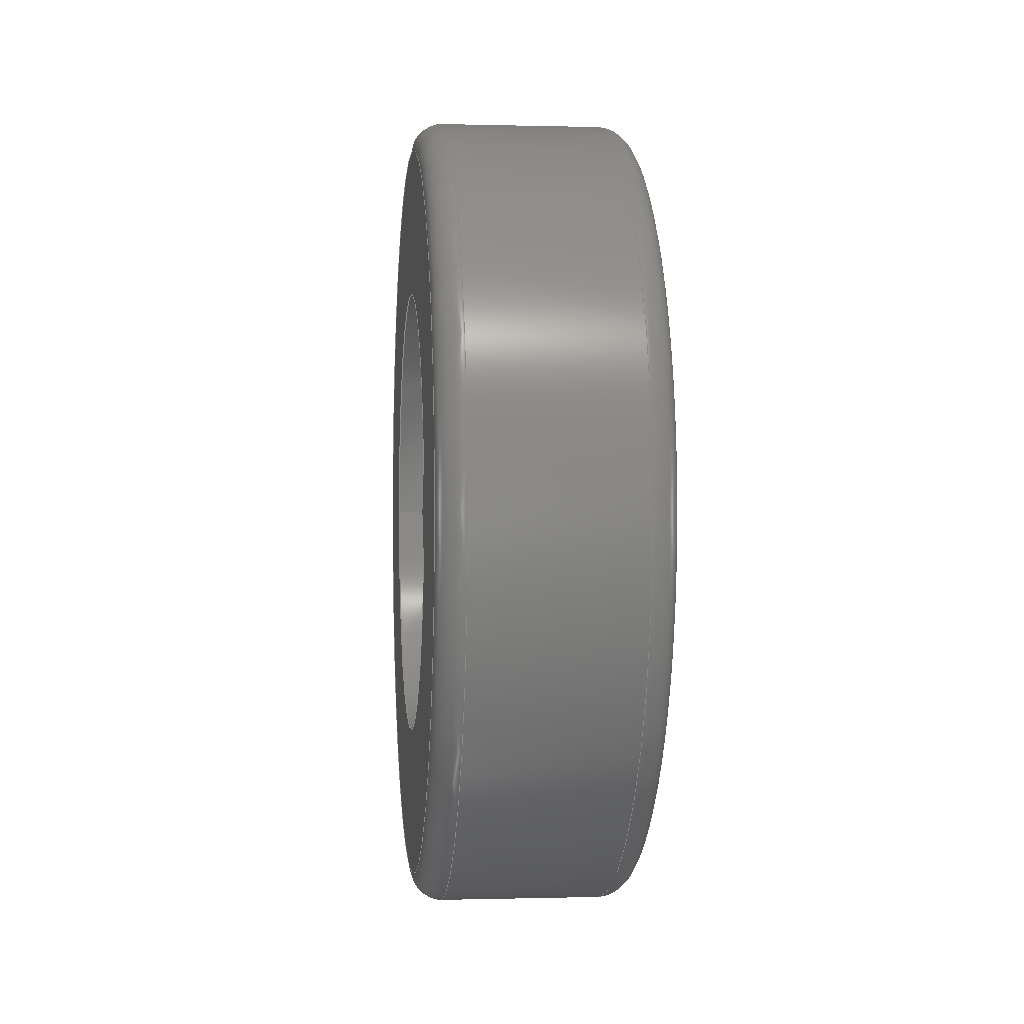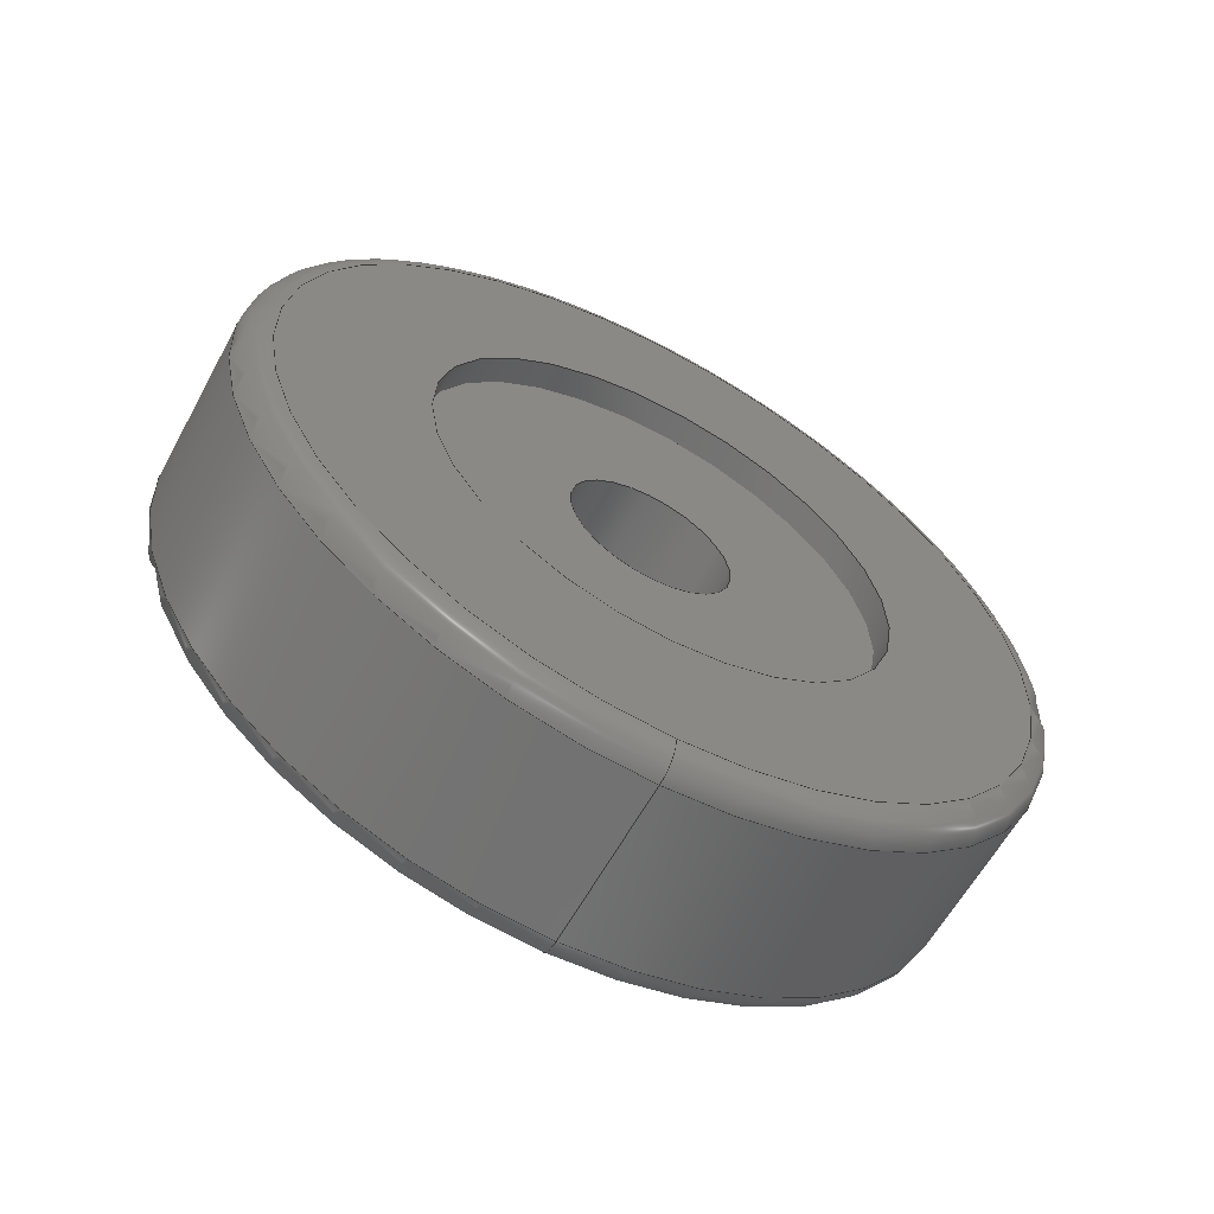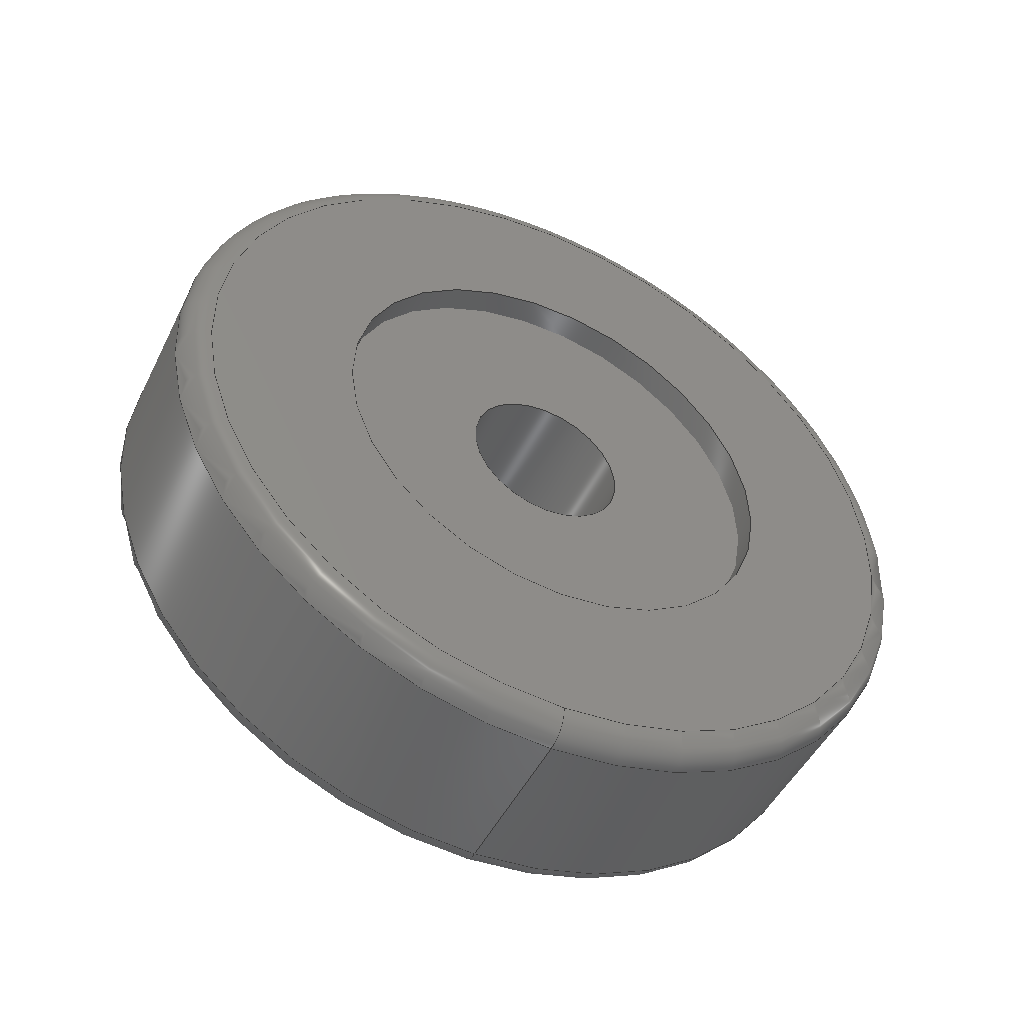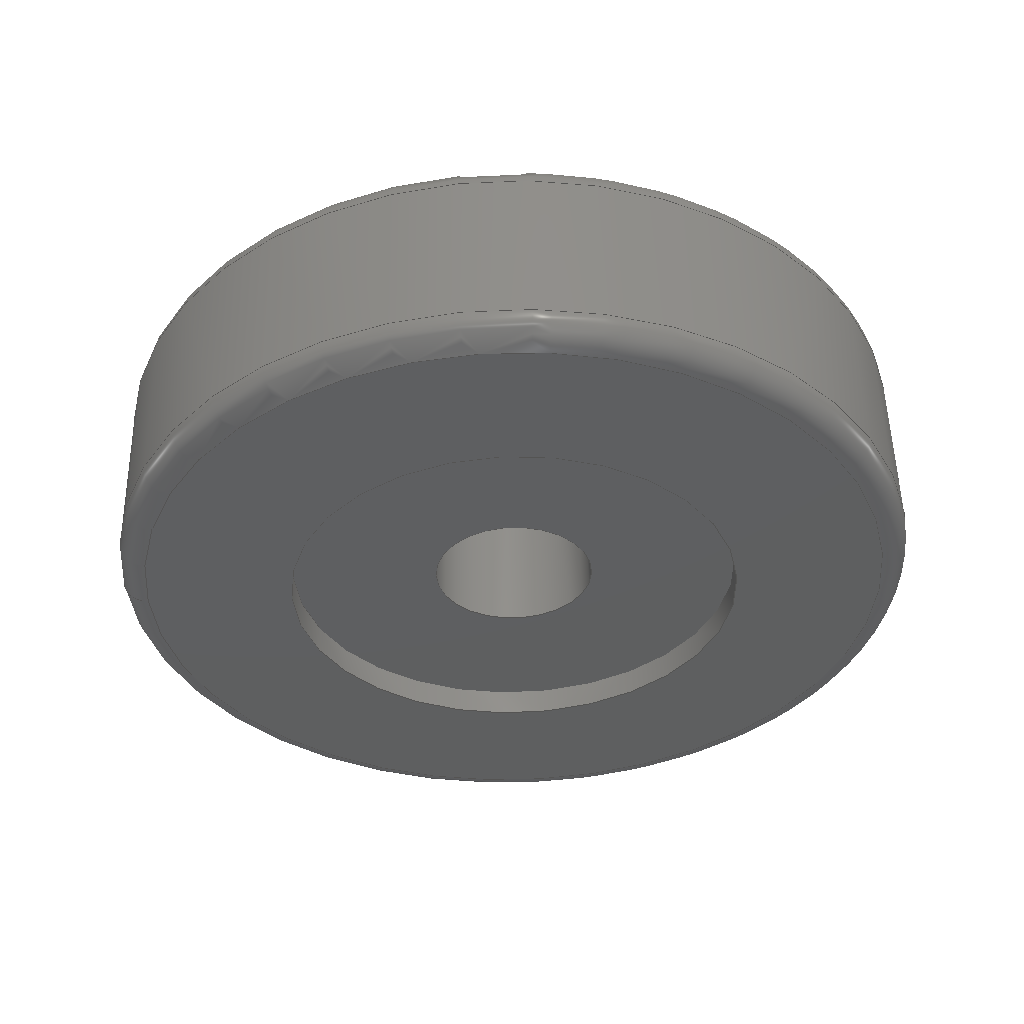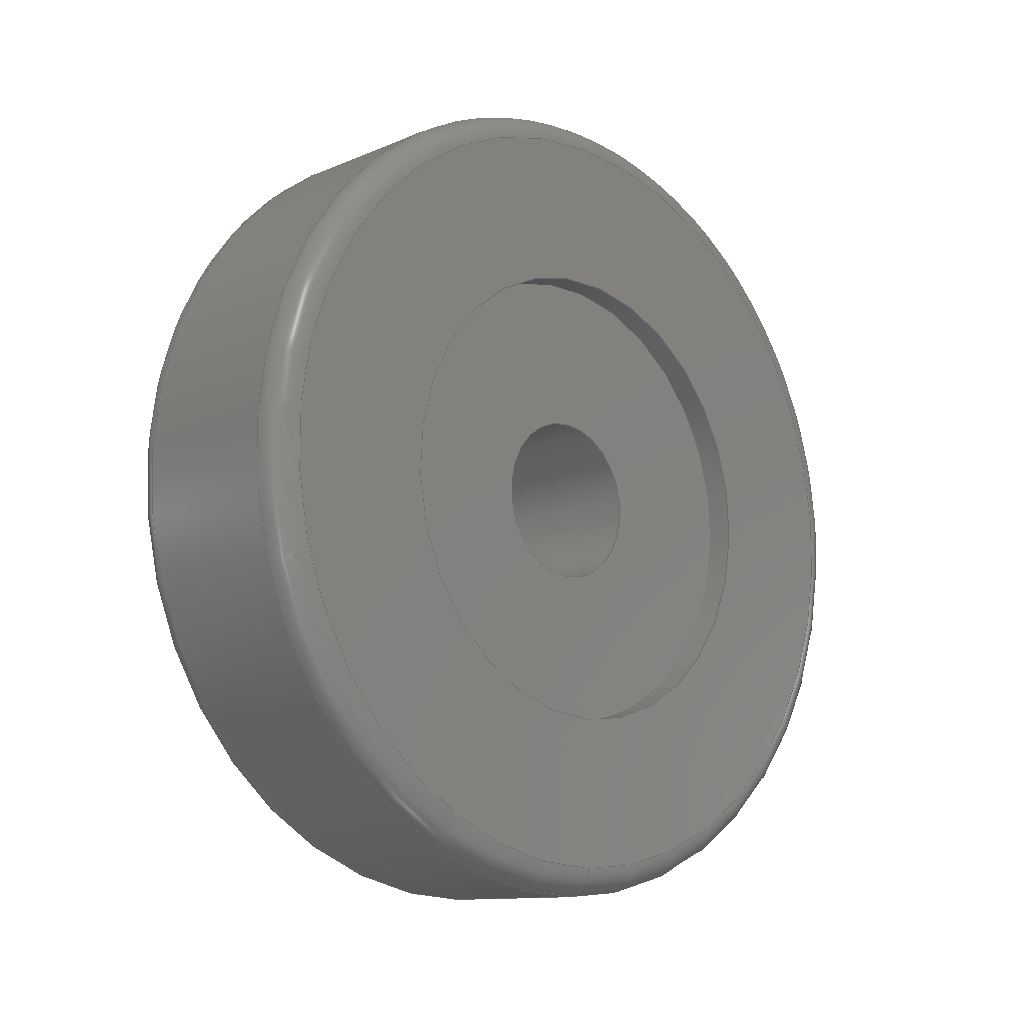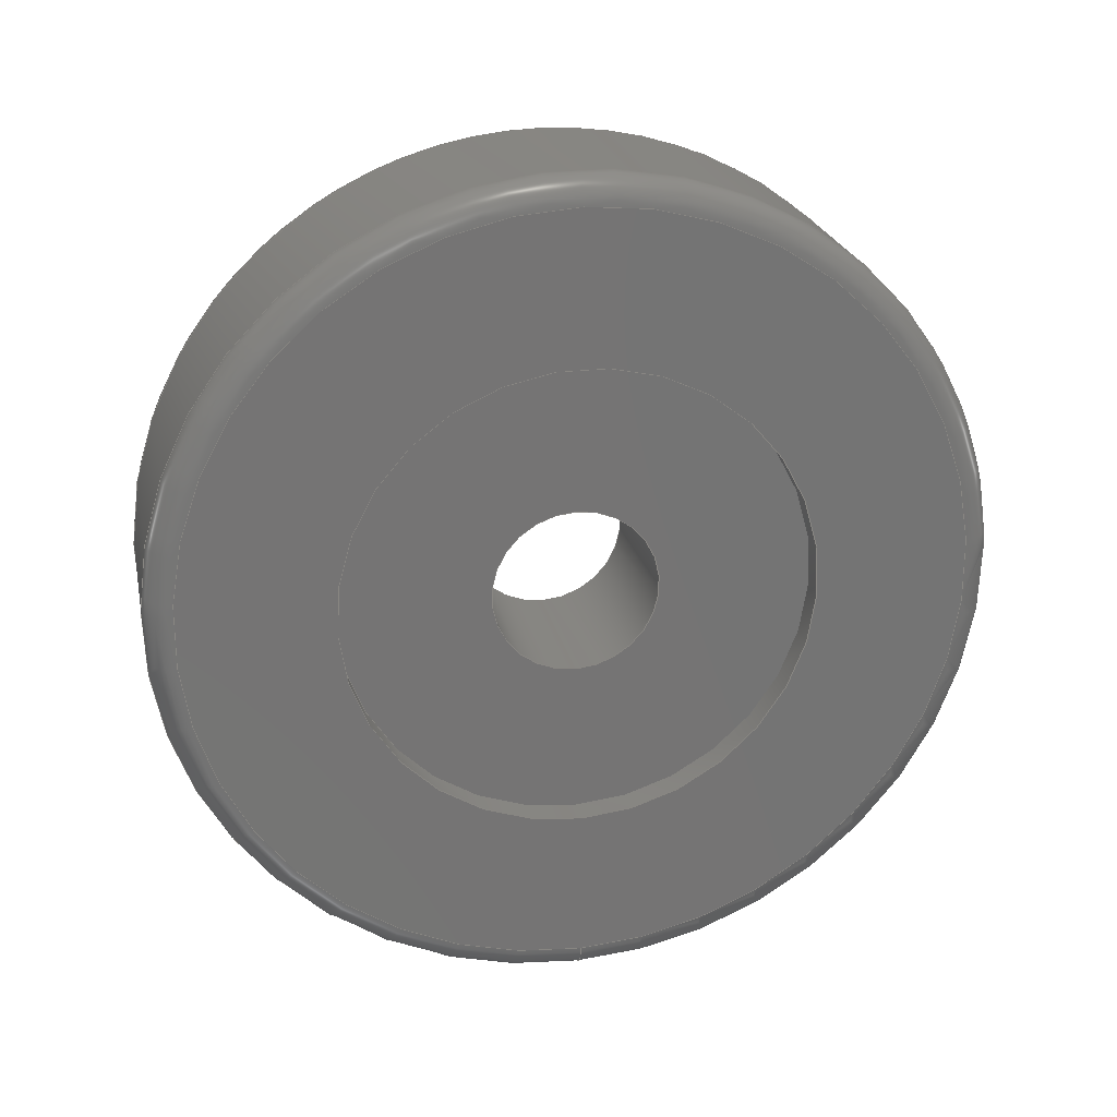
<metadata>
{"format":"step","ext":"stp","renderer":"f3d","projection":"perspective","resolution":1024,"background":"white","views":[{"elev":-0.1,"azim":-6.0,"up":"+Y"},{"elev":-61.2,"azim":61.4,"up":"+Z"},{"elev":-48.6,"azim":64.3,"up":"+Z"},{"elev":52.8,"azim":-91.1,"up":"+Y"},{"elev":-11.7,"azim":-134.6,"up":"+Z"},{"elev":23.2,"azim":78.2,"up":"+Z"}]}
</metadata>
<code>
ISO-10303-21;
DATA;
#1=PROPERTY_DEFINITION_REPRESENTATION(#5,#3);
#2=PROPERTY_DEFINITION_REPRESENTATION(#6,#4);
#3=REPRESENTATION('',(#7),#228);
#4=REPRESENTATION('',(#8),#228);
#5=PROPERTY_DEFINITION('pmi validation property','',#233);
#6=PROPERTY_DEFINITION('pmi validation property','',#233);
#7=VALUE_REPRESENTATION_ITEM('number of annotations',COUNT_MEASURE(0));
#8=VALUE_REPRESENTATION_ITEM('number of views',COUNT_MEASURE(0));
#9=SHAPE_REPRESENTATION_RELATIONSHIP('','',#132,#10);
#10=ADVANCED_BREP_SHAPE_REPRESENTATION('',(#130),#228);
#11=DEGENERATE_TOROIDAL_SURFACE('',#153,185,200,
 .F.);
#12=CYLINDRICAL_SURFACE('',#139,8.5);
#13=CYLINDRICAL_SURFACE('',#143,3);
#14=CYLINDRICAL_SURFACE('',#147,8.5);
#15=PLANE('',#137);
#16=PLANE('',#141);
#17=PLANE('',#145);
#18=PLANE('',#149);
#19=ORIENTED_EDGE('',*,*,#39,.T.);
#20=ORIENTED_EDGE('',*,*,#40,.F.);
#21=ORIENTED_EDGE('',*,*,#41,.T.);
#22=ORIENTED_EDGE('',*,*,#39,.F.);
#23=ORIENTED_EDGE('',*,*,#42,.T.);
#24=ORIENTED_EDGE('',*,*,#41,.F.);
#25=ORIENTED_EDGE('',*,*,#43,.T.);
#26=ORIENTED_EDGE('',*,*,#42,.F.);
#27=ORIENTED_EDGE('',*,*,#44,.T.);
#28=ORIENTED_EDGE('',*,*,#43,.F.);
#29=ORIENTED_EDGE('',*,*,#45,.T.);
#30=ORIENTED_EDGE('',*,*,#44,.F.);
#31=ORIENTED_EDGE('',*,*,#46,.T.);
#32=ORIENTED_EDGE('',*,*,#45,.F.);
#33=ORIENTED_EDGE('',*,*,#47,.T.);
#34=ORIENTED_EDGE('',*,*,#46,.F.);
#35=ORIENTED_EDGE('',*,*,#48,.T.);
#36=ORIENTED_EDGE('',*,*,#47,.F.);
#37=ORIENTED_EDGE('',*,*,#40,.T.);
#38=ORIENTED_EDGE('',*,*,#48,.F.);
#39=EDGE_CURVE('',#49,#49,#59,.T.);
#40=EDGE_CURVE('',#50,#50,#60,.T.);
#41=EDGE_CURVE('',#51,#51,#61,.T.);
#42=EDGE_CURVE('',#52,#52,#62,.T.);
#43=EDGE_CURVE('',#53,#53,#63,.T.);
#44=EDGE_CURVE('',#54,#54,#64,.T.);
#45=EDGE_CURVE('',#55,#55,#65,.T.);
#46=EDGE_CURVE('',#56,#56,#66,.T.);
#47=EDGE_CURVE('',#57,#57,#67,.T.);
#48=EDGE_CURVE('',#58,#58,#68,.T.);
#49=VERTEX_POINT('',#199);
#50=VERTEX_POINT('',#201);
#51=VERTEX_POINT('',#204);
#52=VERTEX_POINT('',#207);
#53=VERTEX_POINT('',#210);
#54=VERTEX_POINT('',#213);
#55=VERTEX_POINT('',#216);
#56=VERTEX_POINT('',#219);
#57=VERTEX_POINT('',#222);
#58=VERTEX_POINT('',#225);
#59=CIRCLE('',#135,13.98);
#60=CIRCLE('',#136,14.98);
#61=CIRCLE('',#138,8.5);
#62=CIRCLE('',#140,8.5);
#63=CIRCLE('',#142,3);
#64=CIRCLE('',#144,3);
#65=CIRCLE('',#146,8.5);
#66=CIRCLE('',#148,8.5);
#67=CIRCLE('',#150,13.98);
#68=CIRCLE('',#152,14.98);
#69=EDGE_LOOP('',(#19));
#70=EDGE_LOOP('',(#20));
#71=EDGE_LOOP('',(#21));
#72=EDGE_LOOP('',(#22));
#73=EDGE_LOOP('',(#23));
#74=EDGE_LOOP('',(#24));
#75=EDGE_LOOP('',(#25));
#76=EDGE_LOOP('',(#26));
#77=EDGE_LOOP('',(#27));
#78=EDGE_LOOP('',(#28));
#79=EDGE_LOOP('',(#29));
#80=EDGE_LOOP('',(#30));
#81=EDGE_LOOP('',(#31));
#82=EDGE_LOOP('',(#32));
#83=EDGE_LOOP('',(#33));
#84=EDGE_LOOP('',(#34));
#85=EDGE_LOOP('',(#35));
#86=EDGE_LOOP('',(#36));
#87=EDGE_LOOP('',(#37));
#88=EDGE_LOOP('',(#38));
#89=FACE_BOUND('',#69,.T.);
#90=FACE_BOUND('',#70,.T.);
#91=FACE_BOUND('',#71,.T.);
#92=FACE_BOUND('',#72,.T.);
#93=FACE_BOUND('',#73,.T.);
#94=FACE_BOUND('',#74,.T.);
#95=FACE_BOUND('',#75,.T.);
#96=FACE_BOUND('',#76,.T.);
#97=FACE_BOUND('',#77,.T.);
#98=FACE_BOUND('',#78,.T.);
#99=FACE_BOUND('',#79,.T.);
#100=FACE_BOUND('',#80,.T.);
#101=FACE_BOUND('',#81,.T.);
#102=FACE_BOUND('',#82,.T.);
#103=FACE_BOUND('',#83,.T.);
#104=FACE_BOUND('',#84,.T.);
#105=FACE_BOUND('',#85,.T.);
#106=FACE_BOUND('',#86,.T.);
#107=FACE_BOUND('',#87,.T.);
#108=FACE_BOUND('',#88,.T.);
#109=TOROIDAL_SURFACE('',#134,13.98,1);
#110=TOROIDAL_SURFACE('',#151,13.98,1);
#111=ADVANCED_FACE('',(#89,#90),#109,.T.);
#112=ADVANCED_FACE('',(#91,#92),#15,.T.);
#113=ADVANCED_FACE('',(#93,#94),#12,.F.);
#114=ADVANCED_FACE('',(#95,#96),#16,.T.);
#115=ADVANCED_FACE('',(#97,#98),#13,.F.);
#116=ADVANCED_FACE('',(#99,#100),#17,.T.);
#117=ADVANCED_FACE('',(#101,#102),#14,.F.);
#118=ADVANCED_FACE('',(#103,#104),#18,.T.);
#119=ADVANCED_FACE('',(#105,#106),#110,.T.);
#120=ADVANCED_FACE('',(#107,#108),#11,.F.);
#121=CLOSED_SHELL('',(#111,#112,#113,#114,#115,#116,#117,#118,#119,#120));
#122=STYLED_ITEM('',(#123),#130);
#123=PRESENTATION_STYLE_ASSIGNMENT((#124));
#124=SURFACE_STYLE_USAGE(.BOTH.,#125);
#125=SURFACE_SIDE_STYLE('',(#126));
#126=SURFACE_STYLE_FILL_AREA(#127);
#127=FILL_AREA_STYLE('',(#128));
#128=FILL_AREA_STYLE_COLOUR('',#129);
#129=COLOUR_RGB('',0.69,0.69,0.69);
#130=MANIFOLD_SOLID_BREP('95057-030081',#121);
#131=SHAPE_DEFINITION_REPRESENTATION(#233,#132);
#132=SHAPE_REPRESENTATION('95057-030081',(#133),#228);
#133=AXIS2_PLACEMENT_3D('',#196,#154,#155);
#134=AXIS2_PLACEMENT_3D('',#197,#156,#157);
#135=AXIS2_PLACEMENT_3D('',#198,#158,#159);
#136=AXIS2_PLACEMENT_3D('',#200,#160,#161);
#137=AXIS2_PLACEMENT_3D('',#202,#162,#163);
#138=AXIS2_PLACEMENT_3D('',#203,#164,#165);
#139=AXIS2_PLACEMENT_3D('',#205,#166,#167);
#140=AXIS2_PLACEMENT_3D('',#206,#168,#169);
#141=AXIS2_PLACEMENT_3D('',#208,#170,#171);
#142=AXIS2_PLACEMENT_3D('',#209,#172,#173);
#143=AXIS2_PLACEMENT_3D('',#211,#174,#175);
#144=AXIS2_PLACEMENT_3D('',#212,#176,#177);
#145=AXIS2_PLACEMENT_3D('',#214,#178,#179);
#146=AXIS2_PLACEMENT_3D('',#215,#180,#181);
#147=AXIS2_PLACEMENT_3D('',#217,#182,#183);
#148=AXIS2_PLACEMENT_3D('',#218,#184,#185);
#149=AXIS2_PLACEMENT_3D('',#220,#186,#187);
#150=AXIS2_PLACEMENT_3D('',#221,#188,#189);
#151=AXIS2_PLACEMENT_3D('',#223,#190,#191);
#152=AXIS2_PLACEMENT_3D('',#224,#192,#193);
#153=AXIS2_PLACEMENT_3D('',#226,#194,#195);
#154=DIRECTION('',(0,0,1));
#155=DIRECTION('',(1,0,0));
#156=DIRECTION('',(1,0,0));
#157=DIRECTION('',(0,0,-1));
#158=DIRECTION('',(1,0,0));
#159=DIRECTION('',(0,0,-1));
#160=DIRECTION('',(1,0,0));
#161=DIRECTION('',(0,0,-1));
#162=DIRECTION('',(-1,0,0));
#163=DIRECTION('',(0,0,1));
#164=DIRECTION('',(1,0,0));
#165=DIRECTION('',(0,0,-1));
#166=DIRECTION('',(1,0,0));
#167=DIRECTION('',(0,0,-1));
#168=DIRECTION('',(1,0,0));
#169=DIRECTION('',(0,0,-1));
#170=DIRECTION('',(-1,0,0));
#171=DIRECTION('',(0,0,1));
#172=DIRECTION('',(1,0,0));
#173=DIRECTION('',(0,0,-1));
#174=DIRECTION('',(1,0,0));
#175=DIRECTION('',(0,0,-1));
#176=DIRECTION('',(1,0,0));
#177=DIRECTION('',(0,0,-1));
#178=DIRECTION('',(1,0,0));
#179=DIRECTION('',(0,0,-1));
#180=DIRECTION('',(1,0,0));
#181=DIRECTION('',(0,0,-1));
#182=DIRECTION('',(1,0,0));
#183=DIRECTION('',(0,0,-1));
#184=DIRECTION('',(1,0,0));
#185=DIRECTION('',(0,0,-1));
#186=DIRECTION('',(1,0,0));
#187=DIRECTION('',(0,0,-1));
#188=DIRECTION('',(1,0,0));
#189=DIRECTION('',(0,0,-1));
#190=DIRECTION('',(1,0,0));
#191=DIRECTION('',(0,0,-1));
#192=DIRECTION('',(1,0,0));
#193=DIRECTION('',(0,0,-1));
#194=DIRECTION('',(1,0,0));
#195=DIRECTION('',(0,0,-1));
#196=CARTESIAN_POINT('',(0,0,0));
#197=CARTESIAN_POINT('',(-3,0,0));
#198=CARTESIAN_POINT('',(-4,0,0));
#199=CARTESIAN_POINT('',(-4,0,-13.98));
#200=CARTESIAN_POINT('',(-3.015,0,0));
#201=CARTESIAN_POINT('',(-3.015,0,-14.98));
#202=CARTESIAN_POINT('',(-4,13.98,0));
#203=CARTESIAN_POINT('',(-4,0,0));
#204=CARTESIAN_POINT('',(-4,0,-8.5));
#205=CARTESIAN_POINT('',(4,0,0));
#206=CARTESIAN_POINT('',(-3,0,0));
#207=CARTESIAN_POINT('',(-3,0,-8.5));
#208=CARTESIAN_POINT('',(-3,8.5,0));
#209=CARTESIAN_POINT('',(-3,0,0));
#210=CARTESIAN_POINT('',(-3,0,-3));
#211=CARTESIAN_POINT('',(4,0,0));
#212=CARTESIAN_POINT('',(3,0,0));
#213=CARTESIAN_POINT('',(3,0,-3));
#214=CARTESIAN_POINT('',(3,3,0));
#215=CARTESIAN_POINT('',(3,0,0));
#216=CARTESIAN_POINT('',(3,0,-8.5));
#217=CARTESIAN_POINT('',(4,0,0));
#218=CARTESIAN_POINT('',(4,0,0));
#219=CARTESIAN_POINT('',(4,0,-8.5));
#220=CARTESIAN_POINT('',(4,8.5,0));
#221=CARTESIAN_POINT('',(4,0,0));
#222=CARTESIAN_POINT('',(4,0,-13.98));
#223=CARTESIAN_POINT('',(3,0,0));
#224=CARTESIAN_POINT('',(3.015,0,0));
#225=CARTESIAN_POINT('',(3.015,0,-14.98));
#226=CARTESIAN_POINT('',(-5.009e-14,0,0));
#227=MECHANICAL_DESIGN_GEOMETRIC_PRESENTATION_REPRESENTATION('',(#122),
#228);
#228=(
GEOMETRIC_REPRESENTATION_CONTEXT(3)
GLOBAL_UNCERTAINTY_ASSIGNED_CONTEXT((#229))
GLOBAL_UNIT_ASSIGNED_CONTEXT((#232,#231,#230))
REPRESENTATION_CONTEXT('95057-030081','TOP_LEVEL_ASSEMBLY_PART')
);
#229=UNCERTAINTY_MEASURE_WITH_UNIT(LENGTH_MEASURE(0.005),#232,
'DISTANCE_ACCURACY_VALUE','Maximum Tolerance applied to model');
#230=(
NAMED_UNIT(*)
SI_UNIT($,.STERADIAN.)
SOLID_ANGLE_UNIT()
);
#231=(
NAMED_UNIT(*)
PLANE_ANGLE_UNIT()
SI_UNIT($,.RADIAN.)
);
#232=(
LENGTH_UNIT()
NAMED_UNIT(*)
SI_UNIT(.MILLI.,.METRE.)
);
#233=PRODUCT_DEFINITION_SHAPE('','',#234);
#234=PRODUCT_DEFINITION('','',#236,#235);
#235=PRODUCT_DEFINITION_CONTEXT('',#242,'design');
#236=PRODUCT_DEFINITION_FORMATION_WITH_SPECIFIED_SOURCE('','',#238,
 .NOT_KNOWN.);
#237=PRODUCT_RELATED_PRODUCT_CATEGORY('','',(#238));
#238=PRODUCT('95057-030081','95057-030081','95057-030081',(#240));
#239=PRODUCT_CATEGORY('','');
#240=PRODUCT_CONTEXT('',#242,'mechanical');
#241=APPLICATION_PROTOCOL_DEFINITION('international standard',
'automotive_design',2010,#242);
#242=APPLICATION_CONTEXT(
'core data for automotive mechanical design processes');
ENDSEC;
END-ISO-10303-21;

</code>
